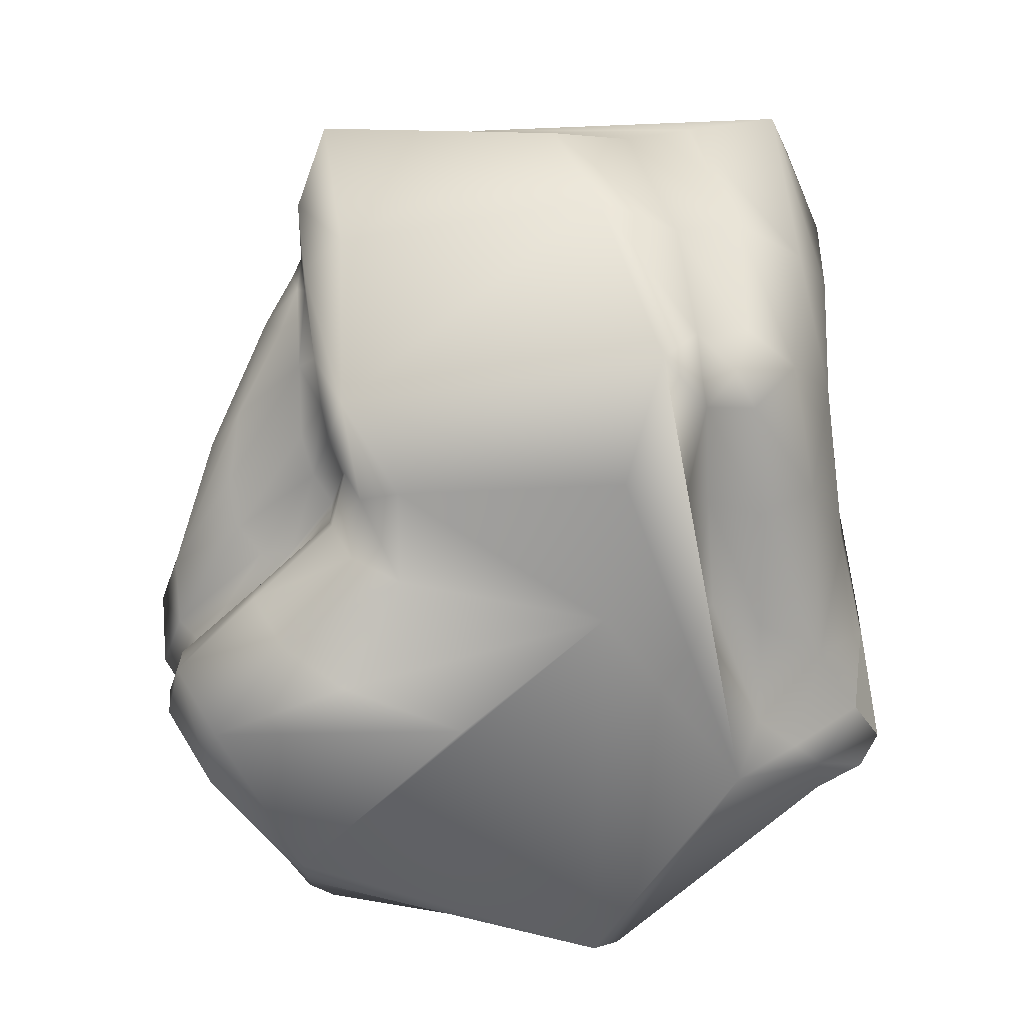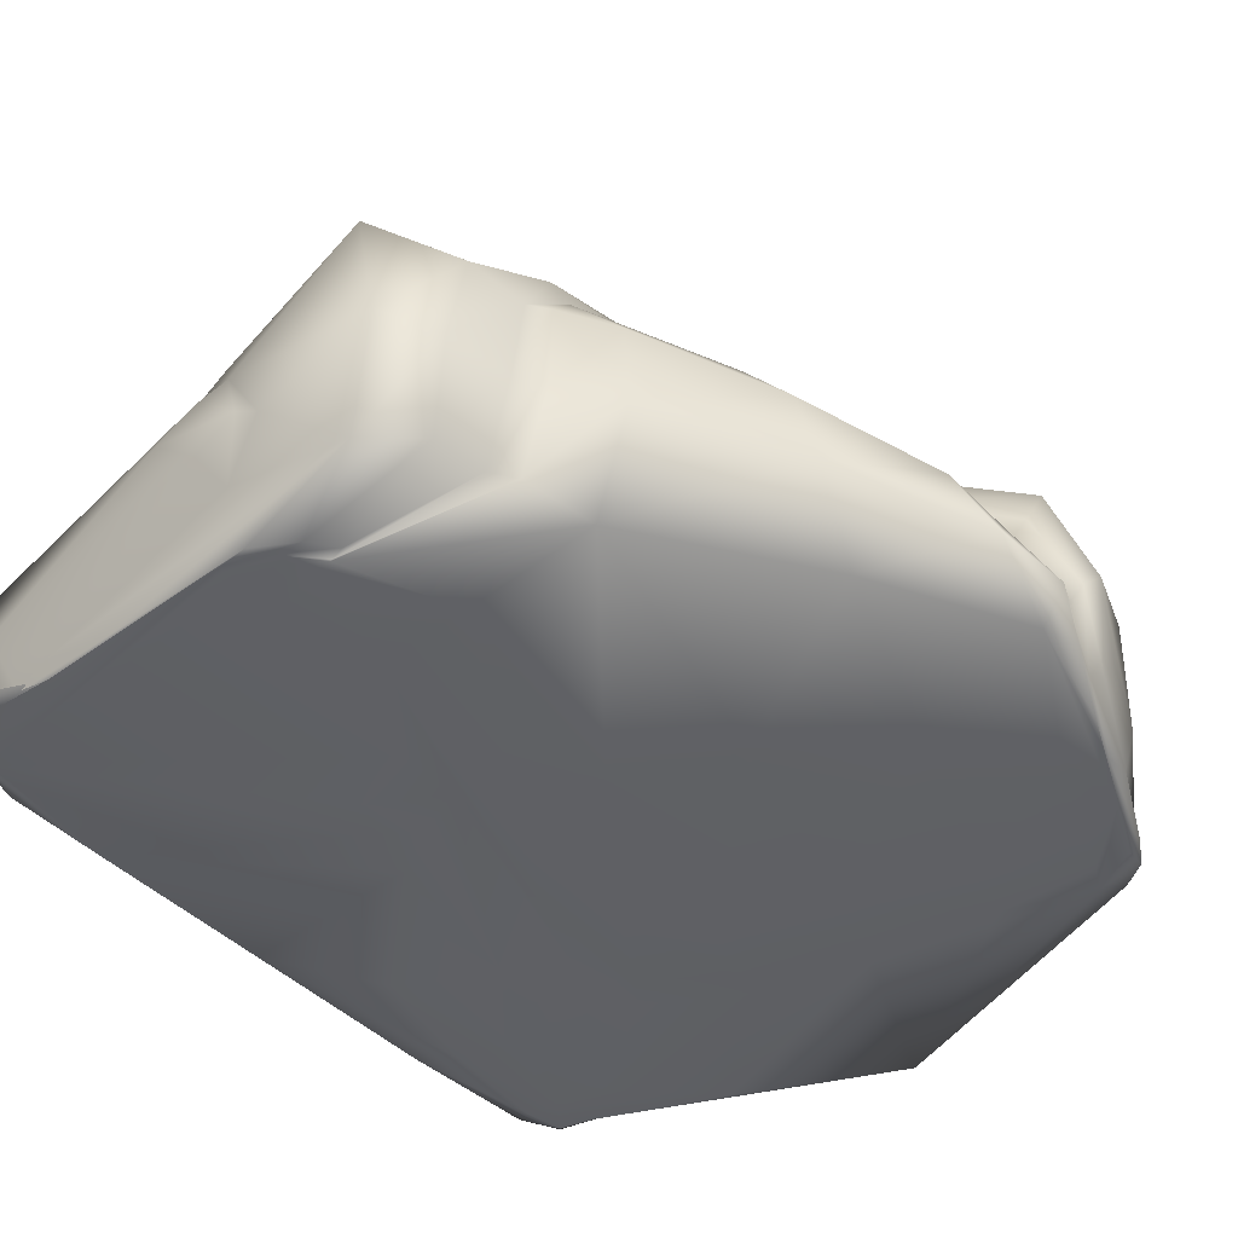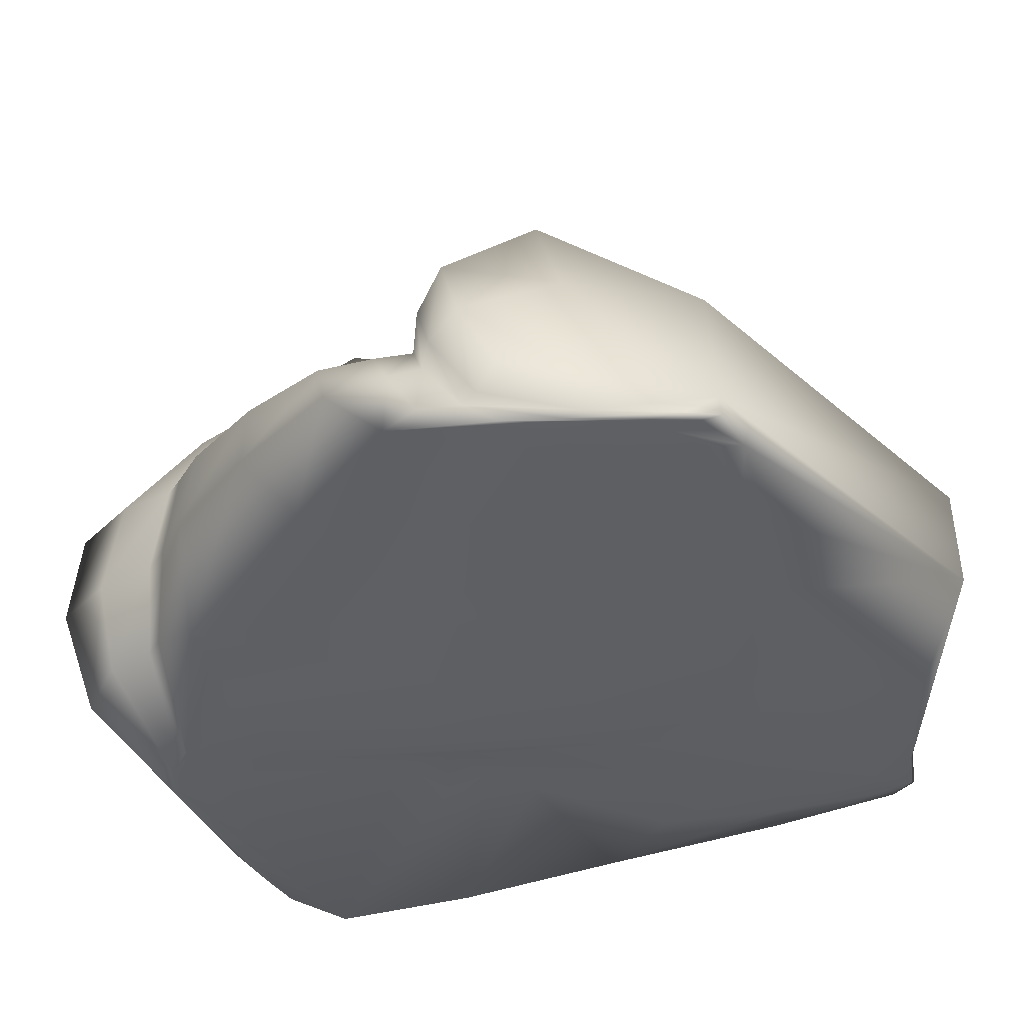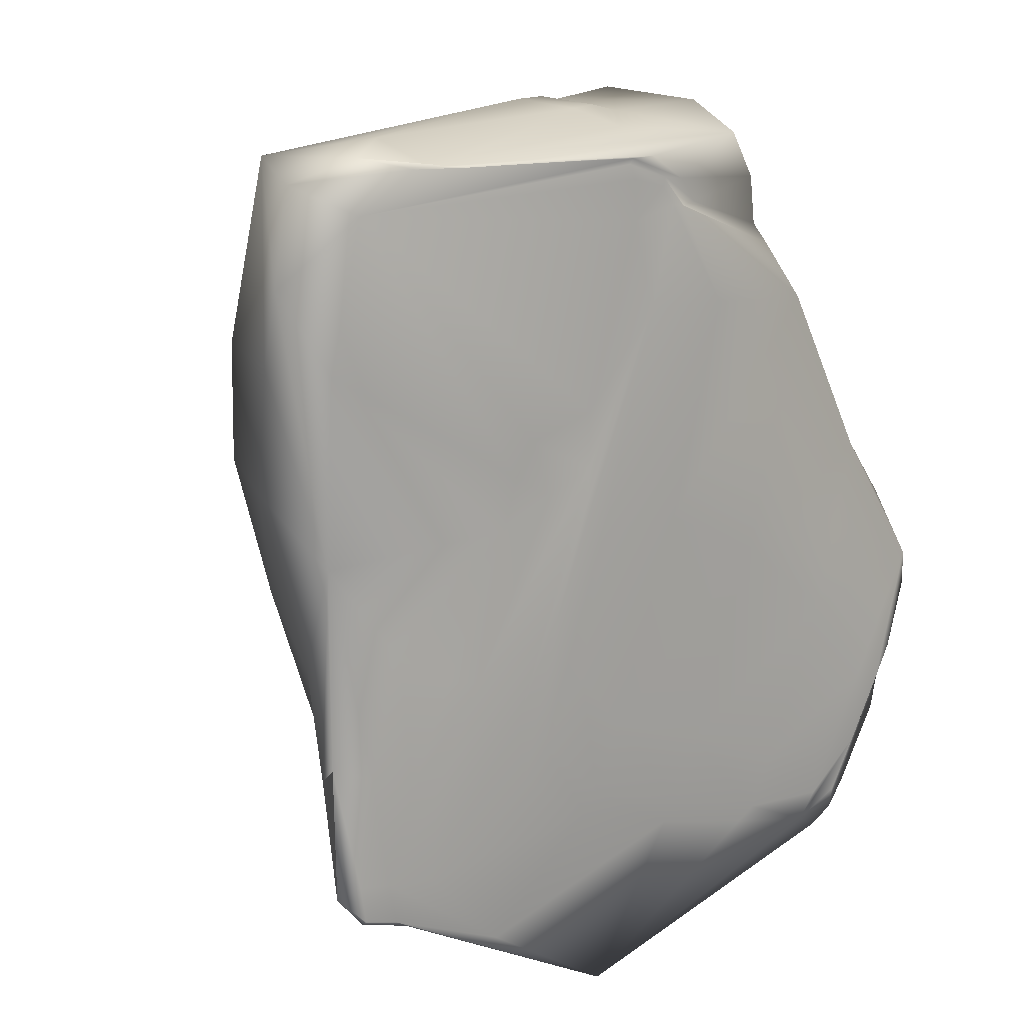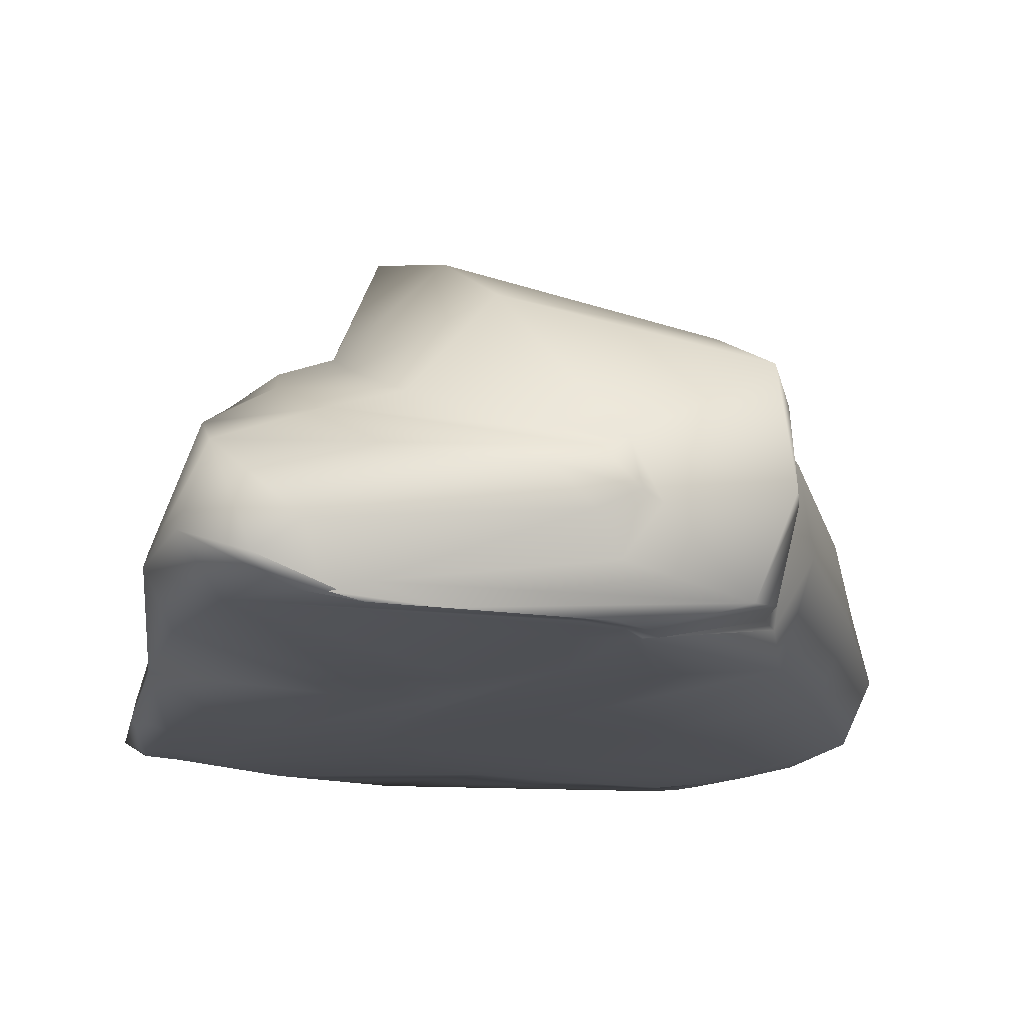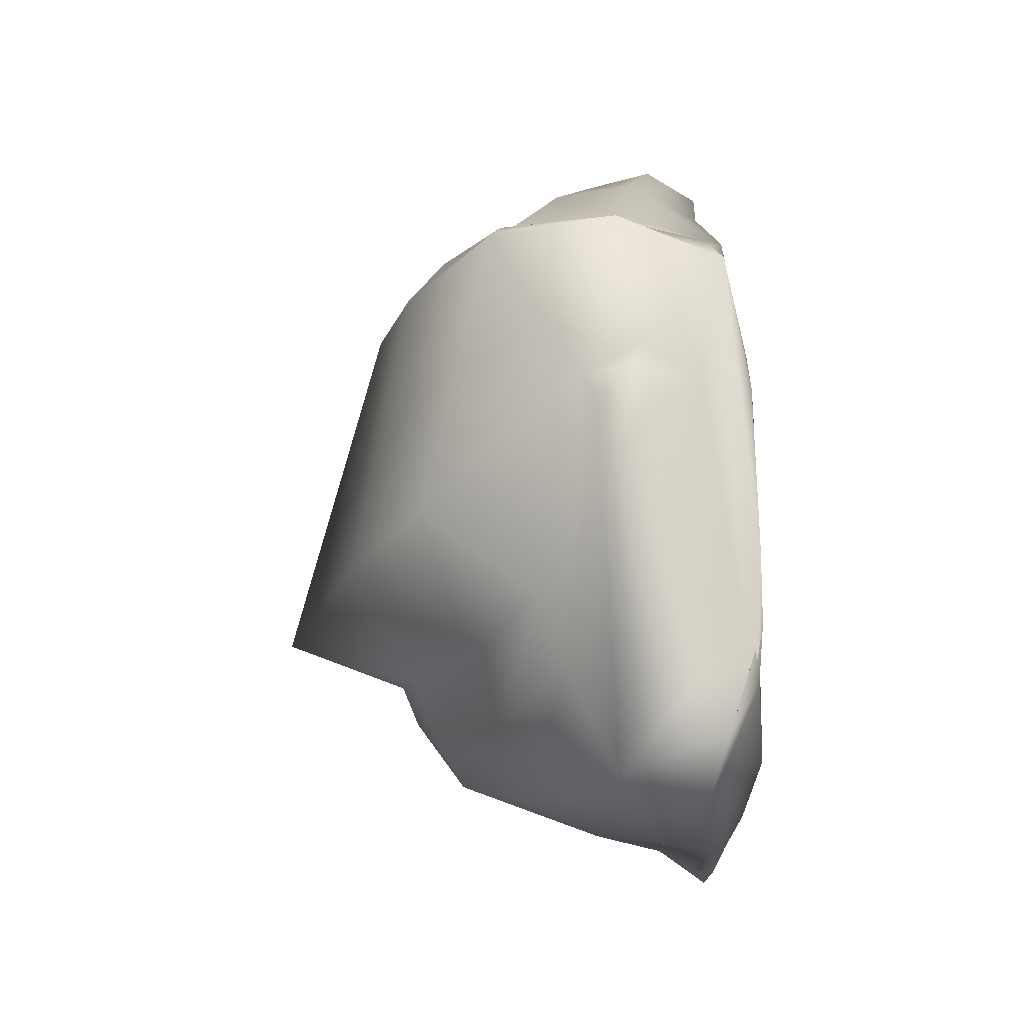
<metadata>
{"format":"obj","ext":"obj","renderer":"f3d","projection":"perspective","resolution":1024,"background":"white","views":[{"elev":78.2,"azim":172.0,"up":"+Y"},{"elev":-44.3,"azim":43.1,"up":"+Y"},{"elev":-39.9,"azim":116.7,"up":"+Y"},{"elev":16.7,"azim":-38.1,"up":"+Z"},{"elev":-16.8,"azim":-12.5,"up":"+Y"},{"elev":75.0,"azim":-91.5,"up":"+Z"}]}
</metadata>
<code>
g default
v -71.59 3.47 -55.19
v -60.45 21.51 -39.64
v -14.21 3.01 -88.07
v -20.91 0.2263 -25.93
v -33.34 0.8909 -42.9
v 43.85 5.313 -68.1
v -60.11 51.07 9.941
v 6.743 0.1273 -44.37
v 0.06402 0.8909 -59.66
v 9.882 53.8 -48.91
v -64.64 3.132 60.26
v -67.96 26.09 67.57
v -27.86 1.236 8.608
v 62.2 9.826 -38.84
v -31.72 2.25 66.32
v -43.7 2.527 66.16
v 61.59 3.627 -32.58
v -5.762 0.2967 38.65
v 61.09 36.54 -27.93
v 60.64 23.41 -5.062
v 32.01 2.683 35.72
v 63.32 2.034 -19.6
v -37.43 37.73 63.13
v -22.09 56.65 59.24
v 23.45 64.81 11.11
v 36.68 39.29 35.29
v 31.05 45.96 24.22
v 28.3 41.35 46.66
v -53.31 1.137 -55.92
v -62.04 1.85 -54.63
v -46.56 20.79 -50.9
v 36.18 0.9367 -69.02
v 39.09 0.2263 -54.61
v -19.08 1.036 12.06
v 48.32 0.9015 -58.38
v 57.58 22.98 -21.26
v -16.31 24.08 73.2
v -35 46 -32.24
v -37.01 1.86 3.949
v -40.5 25.5 -61.81
v -42.25 59.39 16.41
v 28.64 48.67 -7.503
v 31.11 42.22 4.02
v 32.13 38.9 -6.737
v 24.86 7.474 49.34
v -27.36 68.8 41.02
v -42.76 48.92 39.75
v 20.6 43.92 71.08
v 33.59 45.24 31.97
v 28.06 48.09 38.03
v 30.43 41.59 43.07
v -53.74 13.37 -55.97
v -39.78 35.84 -29.55
v -67.4 2.175 -60.47
v -50.99 54.99 2.204
v -52.03 55.73 16.73
v -29.49 0.9015 -16.8
v 19.25 3e-06 -9.529
v 10.2 0.2462 37.84
v 54.67 0.9334 -46.33
v 47.32 1.018 -63.92
v 50.14 0.1273 -41.15
v 17.45 56.41 -21.01
v 29.75 56.08 -38.72
v 25.66 52.76 -14.73
v 44.7 0.8909 -64.97
v 55.49 0.5515 -43.79
v 64.54 3.006 -26.12
v 61.43 20.68 -16.05
v -1.798 1.988 60.46
v 2.569 1.922 55.56
v -9.092 2.045 64.67
v -33.11 81.92 6.947
v -24.39 67.61 -11.31
v 15.62 62.1 -6.212
v 28.35 41.28 -1.309
v 43.37 31.89 -7.277
v 32.41 43.17 11.54
v 47.31 34.37 7.193
v -8.646 27.58 72.8
v 2.006 19.84 70.26
v -0.05039 1.723 56.04
v 2.195 1.773 55.58
v 5.098 2.032 56.01
v 27.67 6.982 45.58
v 28.51 24.21 48.91
v 17.56 5.689 66.61
v -4.521 10.72 68.82
v -3.642 29.49 71.76
v 23.93 23.28 70.27
v 24.73 55.83 0.3616
v 27.04 53.15 7.864
v -34.92 63.04 -14.55
v -67.83 1.969 -53.48
v -71.35 4.328 3.045
v -59.05 1.969 -14.18
v 23.93 7.614 58.03
v -4.524 2.102 64.69
v -9.877 1.988 63.76
v -53.75 3.694 66.59
v -53.74 13.8 70.57
v -49.98 33.48 64.88
v 27.58 42.06 57
v 27.58 55.11 22.72
v -8.628 1.822 53.82
v 39.69 1.018 -71.21
v -71.89 3.497 -31.64
v -69.34 14.46 -17.4
v -61.6 37.61 -11.13
v -74.24 17.09 34.66
v -66.4 39.98 34.03
v -39.52 1.137 -71.2
v -60.57 1.85 -61.98
v -9.083 16.9 -88.97
v -18.06 52.38 -32.35
v -58.22 2.489 -63.62
v -58.57 7.872 -59.43
v -28.88 0.5091 -37.05
v -19.63 0.8909 -52.44
v 2.589 0.5091 -55.82
v -12.62 0.1273 -36.95
v -56.96 1.85 -38.61
v -52.04 1.137 -39.38
v 19.25 0.8909 -65
v 39.05 0.5091 -64.07
v 26.22 0.1273 -53.24
v -72.16 12.38 64.82
v -69.92 4.154 35.03
v -34.31 1.89 12.83
v -30.64 1.86 18.46
v -43.25 1.137 -22.11
v -48.78 1.85 -20.55
v 65.43 20.84 -33.53
v 56.88 7.288 -50.2
v 54.63 44.92 -42.18
v -43.69 5.403 67.29
v -50.22 3.804 66.64
v 44.79 44.03 -18.09
v 29.14 43.54 -5.631
v 41.69 32.84 -13.59
v 60.69 28.36 -23.46
v 62.32 4.684 -35.36
v 63.91 11.79 -26.54
v -16.4 0.1273 -0.1826
v -19.61 0.5515 6.592
v -18.44 1.73 21.99
v 49.58 4.293 4.231
v 65.24 11.91 -9.381
v 50.25 31.08 15.29
v 38.53 22.49 36.11
v -41.57 61.64 8.096
v -41.85 58.7 2.686
v -70.92 8.078 -35.13
v -69.5 27.5 10.14
v -16.81 0.5091 -49.11
v 42.93 27.86 -66.6
v 22.31 0.5091 -62.54
v -75.82 10.71 48.6
v 58.53 26.1 -48.42
v 44.75 37.06 -14.93
v 65.41 15.68 -28.38
v -26.6 0.5091 -14.26
v 52.9 17.17 14.02
v 19.83 58.27 43.53
v 29.5 47.22 38.74
v -67.09 10.52 -49.79
v -48.25 59.11 8.258
v -50.52 43.08 -15.31
v -48.55 30.63 -33.86
v 2.1e-05 -4e-06 4.6e-05
v 54.83 1.018 -50.02
v 38 -4e-06 -24.58
v 40.01 51.23 -28.99
v 49.53 0.5091 -55.22
v 58.67 0.6788 -37.57
v 66.38 10.33 -21.56
v -1.648 2.045 60.84
v 37.4 33.93 -8.179
v 46.9 32.11 -1.783
v 43.92 38.48 18.54
v -1.648 21.6 71.38
v 31.27 24.26 44.32
v 22.56 57.26 -5.254
v 25.4 49.54 1.607
v -40.62 48.14 -12.25
v -66.8 1.969 -60.1
v -65 1.969 -34.31
v 2.006 2.102 60.33
v -61.19 8.639 68.54
v -9.089 17.91 71.63
v -55.02 44.68 40.85
v 27.58 24.09 60.1
v 27.58 52.03 40.76
v 27.58 52.46 14.21
v -2.248 1.969 59.34
v -8.579 1.969 61.09
v 44.16 1.018 -68.59
v -34.56 0.8909 -30.62
g January_Rock_22
f 1 107 153 166
f 95 108 153 107
f 2 166 153 108
f 7 109 154 111
f 109 2 108 154
f 154 108 95 110
f 111 154 110 12
f 3 112 113 116
f 112 29 30 113
f 40 115 114 3
f 116 117 40 3
f 4 118 155 121
f 118 5 119 155
f 155 119 9 120
f 121 155 120 8
f 6 3 114 156
f 156 114 115 10
f 131 132 122 123
f 123 122 30 29
f 8 120 157 126
f 120 9 124 157
f 157 124 32 125
f 126 157 125 33
f 11 127 158 128
f 12 110 158 127
f 95 128 158 110
f 13 130 129 39
f 131 13 39 132
f 19 133 159 135
f 133 14 134 159
f 159 134 6 156
f 135 159 156 10
f 15 136 137 16
f 19 138 160 141
f 138 42 139 160
f 160 139 44 140
f 141 160 140 36
f 17 142 161 143
f 142 14 133 161
f 161 133 19 141
f 143 161 141 36
f 5 118 162 198
f 118 4 144 162
f 162 144 18 145
f 198 162 145 57
f 34 57 145 18
f 146 34 18 105
f 21 147 163 150
f 147 22 148 163
f 163 148 20 149
f 150 163 149 26
f 73 152 151 41
f 24 46 47 23
f 46 73 41 47
f 25 73 46 164
f 164 46 24 48
f 26 49 165 51
f 27 50 165 49
f 28 51 165 50
f 40 117 52 31
f 38 40 31 53
f 2 31 52 166
f 166 52 117 1
f 117 116 54 1
f 41 151 167 56
f 152 55 167 151
f 7 56 167 55
f 2 109 168 169
f 109 7 55 168
f 168 55 152 185
f 169 168 185 53
f 31 2 169 53
f 131 57 34 13
f 130 13 34 146
f 4 121 170 144
f 121 8 58 170
f 170 58 21 59
f 144 170 59 18
f 17 60 171 142
f 60 35 61 171
f 171 61 6 134
f 142 171 134 14
f 8 126 172 58
f 126 33 62 172
f 172 62 22 147
f 58 172 147 21
f 115 63 64 10
f 19 135 173 138
f 135 10 64 173
f 173 64 63 65
f 138 173 65 42
f 22 62 174 67
f 62 33 125 174
f 174 125 32 66
f 67 174 66 35
f 35 60 175 67
f 17 68 175 60
f 22 67 175 68
f 22 68 176 148
f 68 17 143 176
f 176 143 36 69
f 148 176 69 20
f 99 70 177 72
f 70 83 71 177
f 177 71 84 188
f 72 177 188 98
f 40 73 74 115
f 115 74 75 63
f 74 73 25 75
f 44 76 178 140
f 43 77 178 76
f 36 140 178 77
f 20 69 179 79
f 69 36 77 179
f 179 77 43 78
f 79 179 78 27
f 26 149 180 49
f 20 79 180 149
f 27 49 180 79
f 89 80 181 81
f 37 190 181 80
f 88 81 181 190
f 82 105 18 59
f 83 82 59 21
f 45 84 71 85
f 85 71 83 21
f 45 85 182 86
f 85 21 150 182
f 182 150 26 51
f 86 182 51 28
f 136 15 87 88
f 24 23 89 48
f 87 90 81 88
f 90 48 89 81
f 63 75 183 65
f 25 91 183 75
f 42 65 183 91
f 43 76 184 92
f 76 44 139 184
f 184 139 42 91
f 92 184 91 25
f 40 38 93 73
f 152 73 93 185
f 185 93 38 53
f 116 113 186 54
f 30 94 186 113
f 1 54 186 94
f 39 95 96 132
f 95 107 187 96
f 107 1 94 187
f 187 94 30 122
f 96 187 122 132
f 84 45 97 188
f 188 97 87 98
f 15 16 98 87
f 11 99 72 100
f 100 72 98 16
f 12 127 189 101
f 127 11 100 189
f 189 100 16 137
f 101 189 137 136
f 37 12 101 190
f 190 101 136 88
f 12 37 80 102
f 102 80 89 23
f 7 111 191 56
f 111 12 102 191
f 191 102 23 47
f 56 191 47 41
f 87 97 192 90
f 97 45 86 192
f 192 86 28 103
f 90 192 103 48
f 25 164 193 104
f 164 48 103 193
f 193 103 28 50
f 104 193 50 27
f 27 78 194 104
f 43 92 194 78
f 25 104 194 92
f 83 70 195 82
f 99 196 195 70
f 105 82 195 196
f 11 105 196 99
f 146 105 11 130
f 128 95 39 129
f 11 128 129 130
f 35 66 197 61
f 32 106 197 66
f 6 61 197 106
f 3 6 106 32
f 3 32 124 9
f 29 112 119 5
f 112 3 9 119
f 57 131 123 198
f 198 123 29 5

</code>
